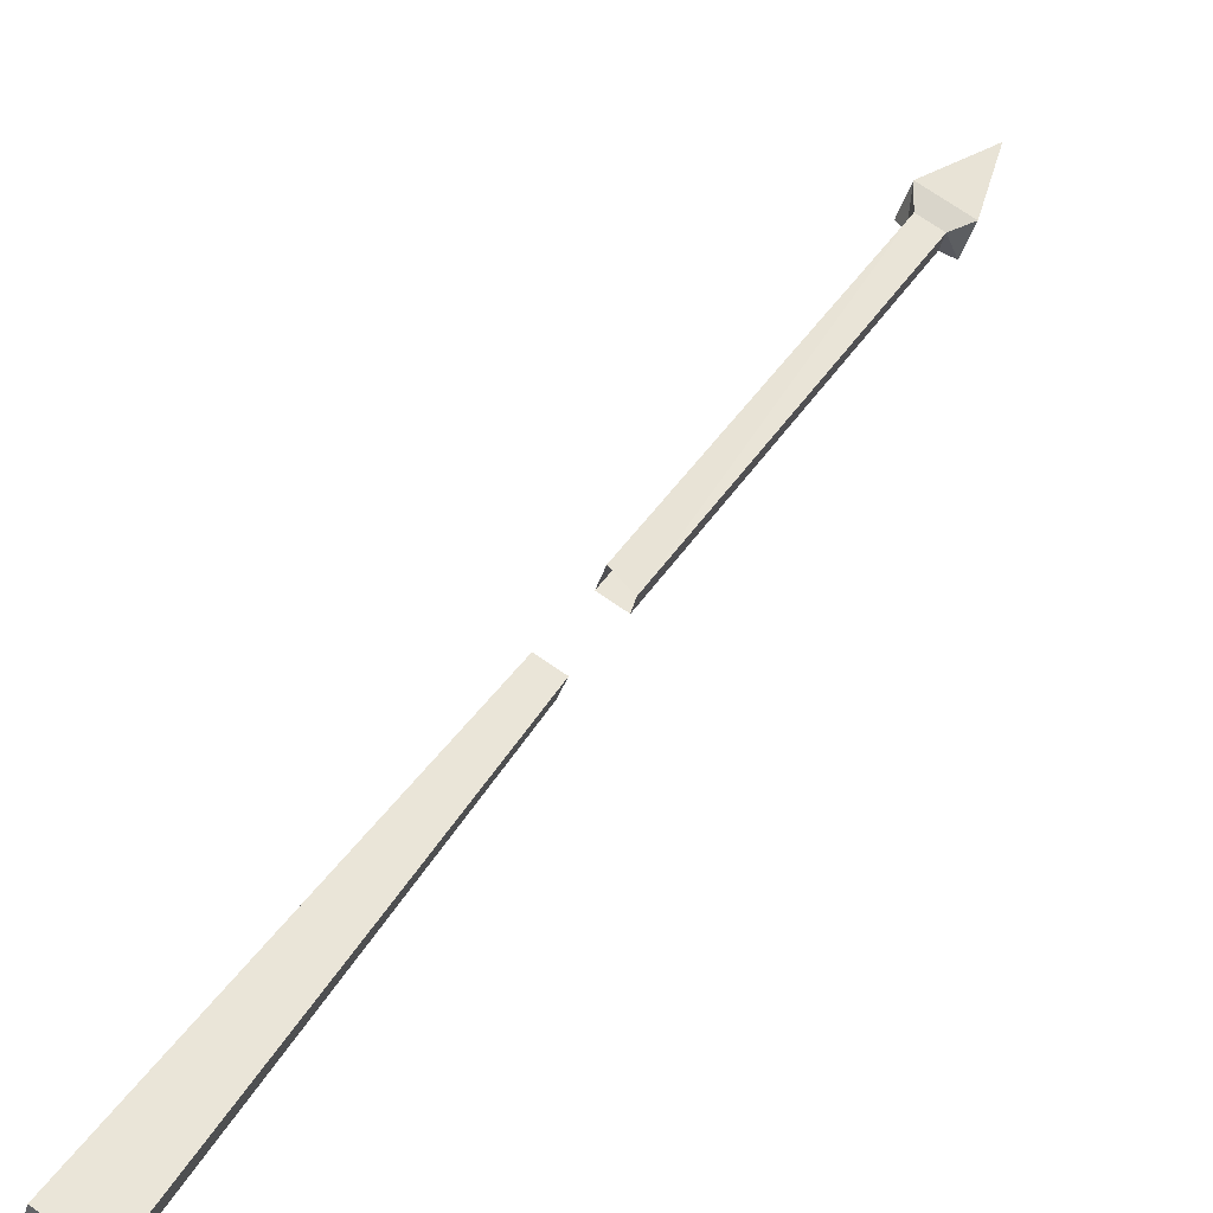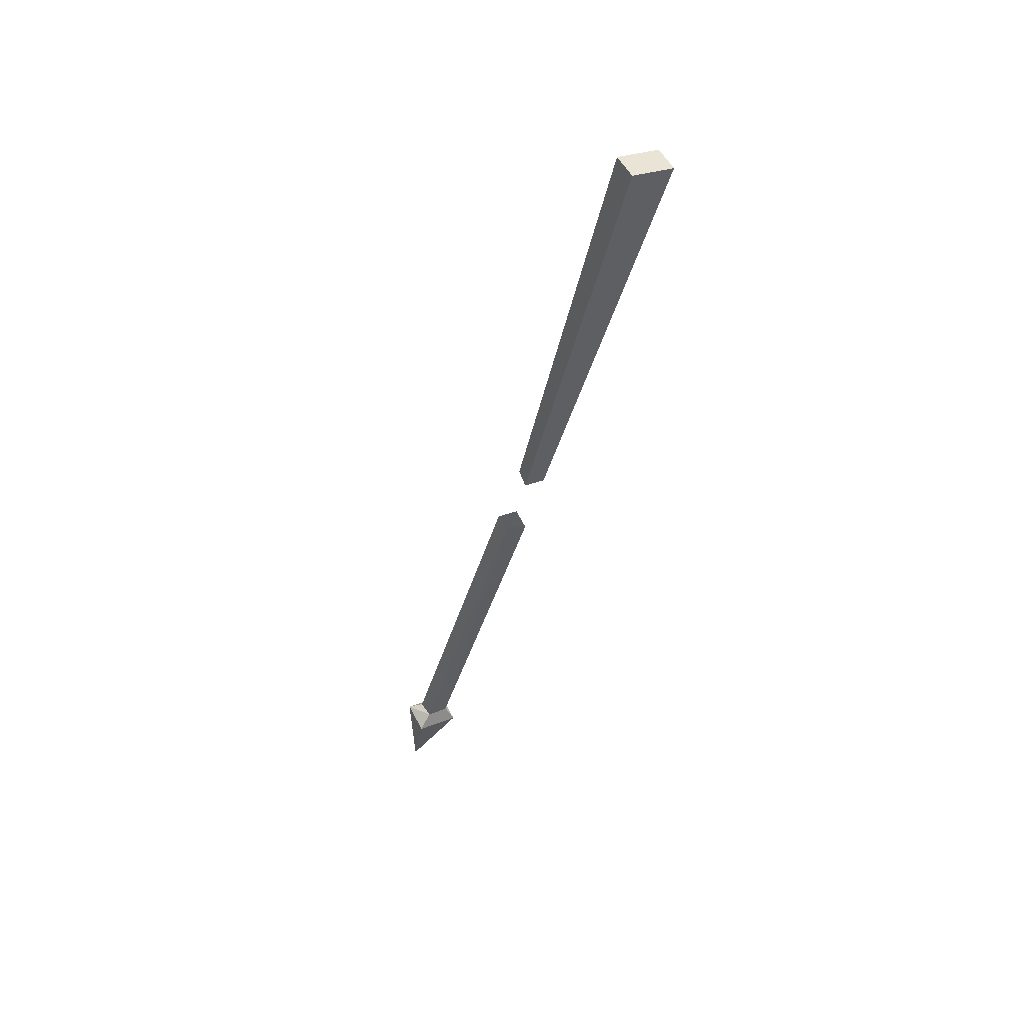
<metadata>
{"format":"obj","ext":"obj","renderer":"f3d","projection":"perspective","resolution":1024,"background":"white","views":[{"elev":74.6,"azim":34.2,"up":"+Y"},{"elev":26.1,"azim":146.9,"up":"+Z"}]}
</metadata>
<code>
v -0.2188 -0.6953 -0.5391
v -0.25 -0.7344 -0.6641
v -0.2188 -0.6562 -0.5625
v -0.2344 -0.6562 -0.5391
v -0.2344 -0.6797 -0.5312
v -0.2812 -0.6953 -0.5391
v -0.2812 -0.6562 -0.5625
v -0.2656 -0.6562 -0.5391
v -0.2344 -0.4141 -0.08594
v -0.2344 -0.4375 -0.07812
v -0.2656 -0.6797 -0.5312
v -0.2656 -0.4141 -0.09375
v -0.2812 -0.1172 0.5078
v -0.2656 -0.3672 0
v -0.2656 -0.3828 0.01562
v -0.2812 -0.1484 0.5234
v -0.2188 -0.1484 0.5234
v -0.2344 -0.3828 0.01562
v -0.2344 -0.3672 0
v -0.2188 -0.1172 0.5078
v -0.2656 -0.4375 -0.07812
f 1 2 3
f 1 3 4
f 1 4 5
f 1 5 6
f 1 6 2
f 2 6 7
f 2 7 3
f 3 7 8
f 3 8 4
f 5 11 6
f 6 11 7
f 7 11 8
f 4 8 9
f 4 9 10
f 4 10 5
f 5 10 11
f 8 11 12
f 8 12 9
f 13 14 15
f 13 15 16
f 16 15 17
f 17 15 18
f 17 18 19
f 17 19 20
f 20 19 14
f 20 14 13
f 16 13 20
f 16 20 17
f 21 12 11
f 21 11 10

</code>
